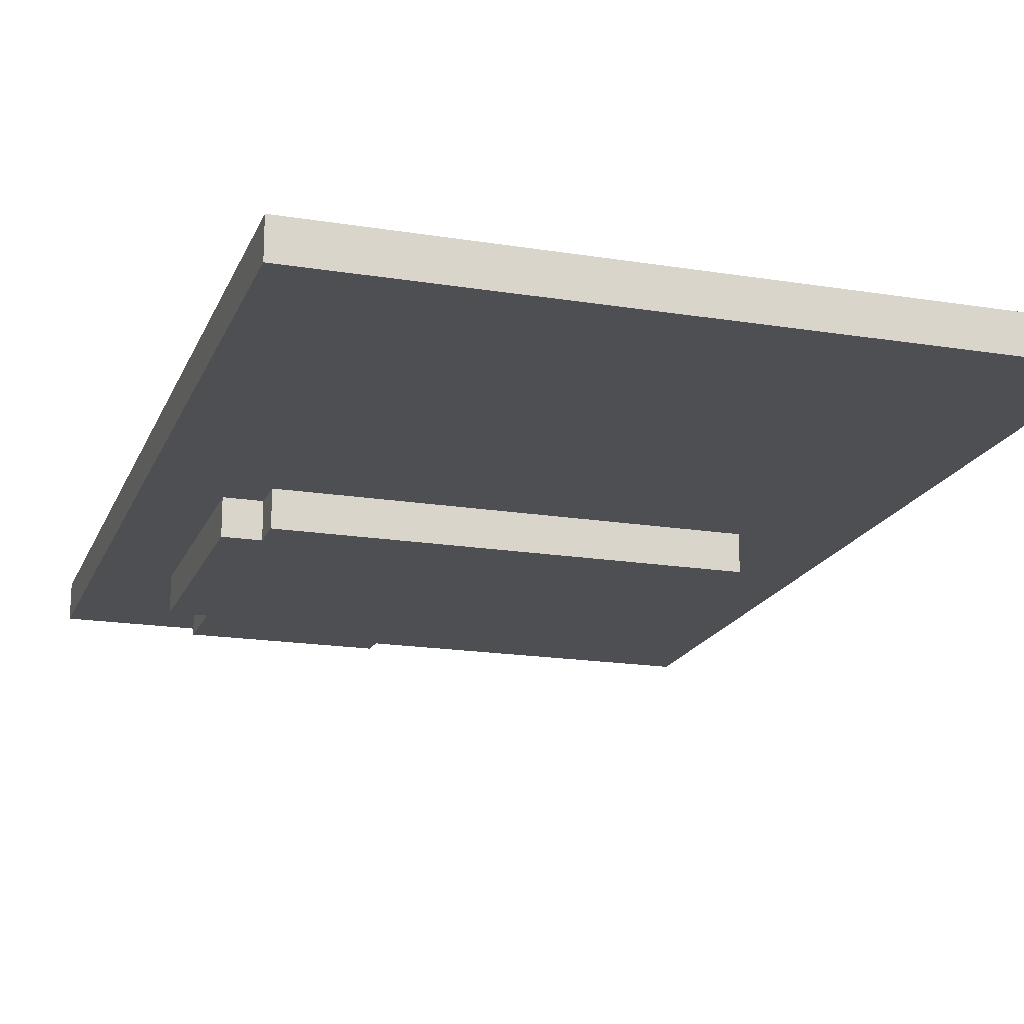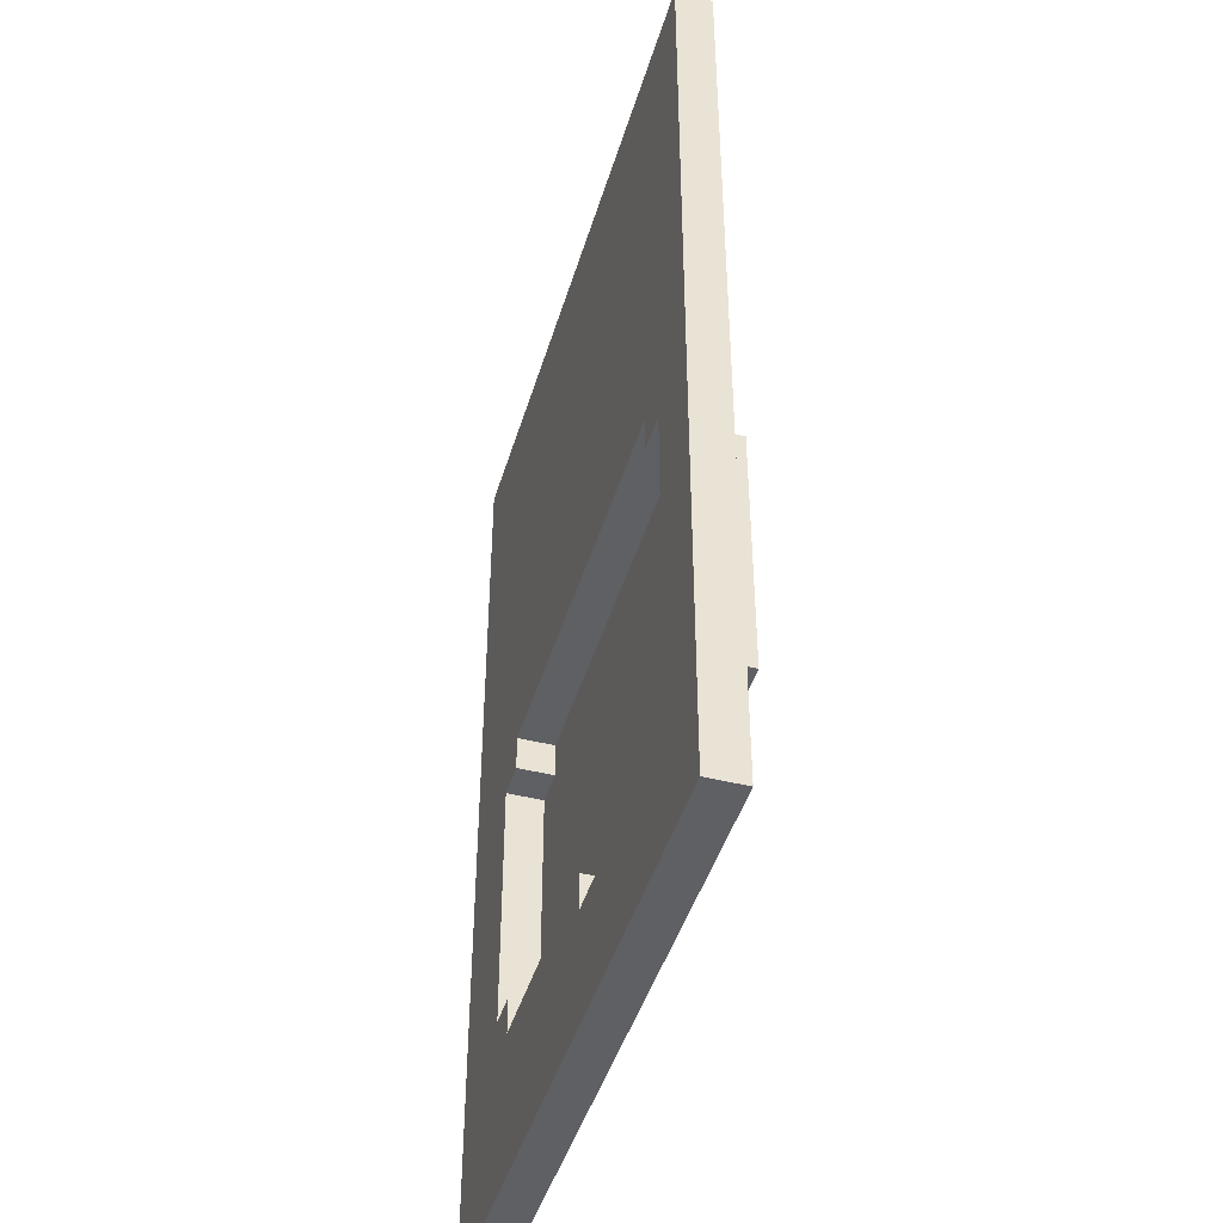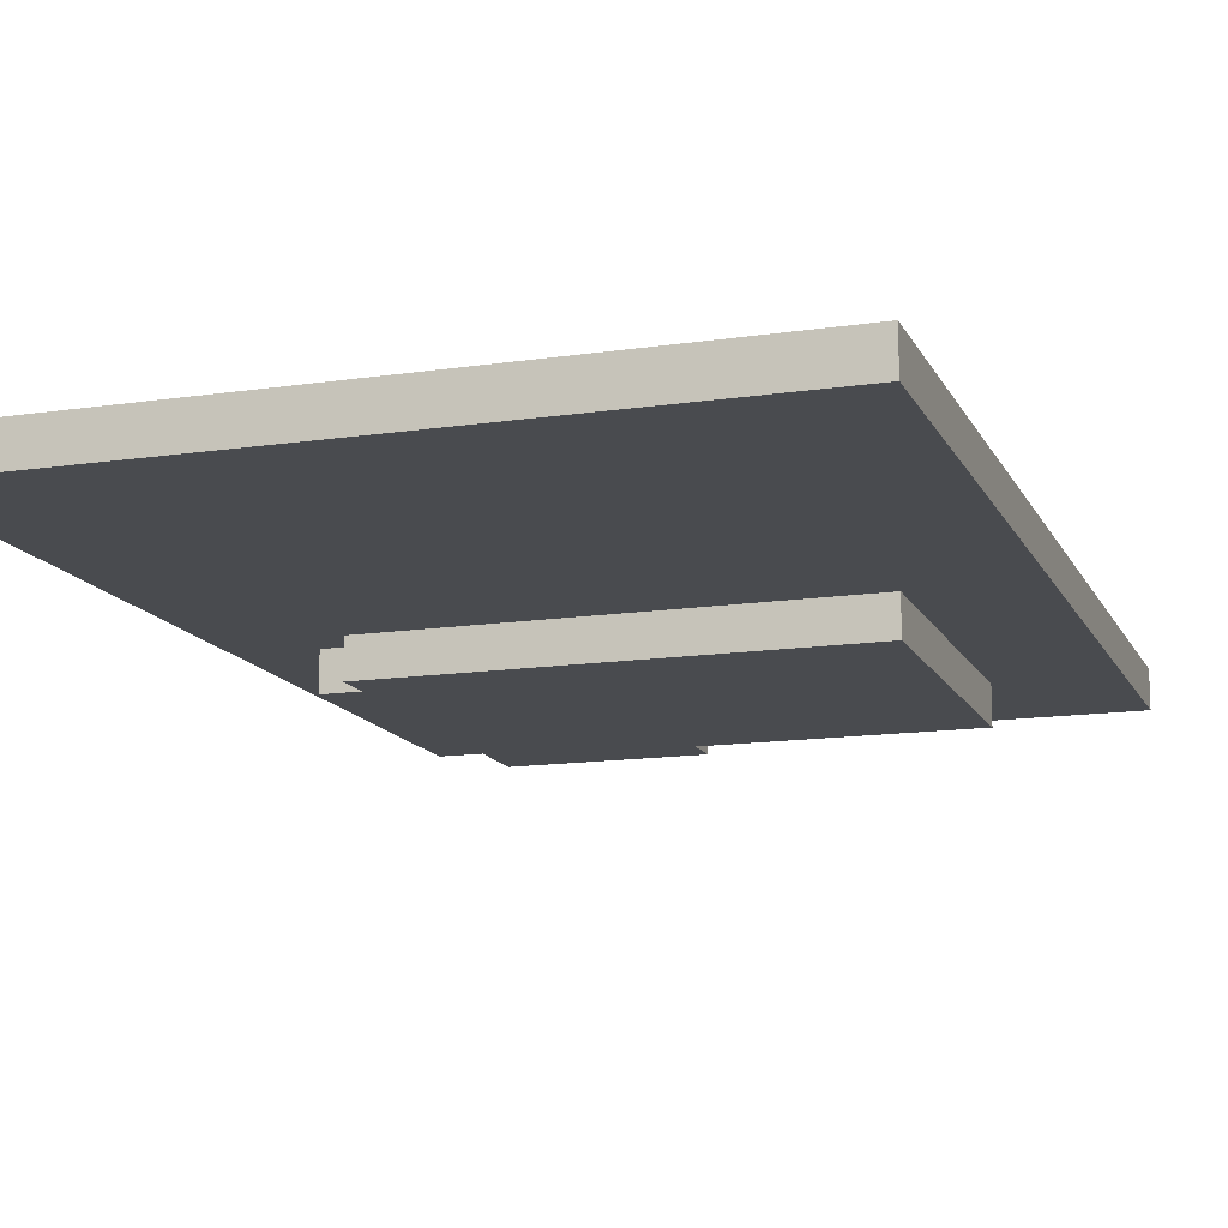
<metadata>
{"format":"obj","ext":"obj","renderer":"f3d","projection":"perspective","resolution":1024,"background":"white","views":[{"elev":-18.1,"azim":-17.5,"up":"+Y"},{"elev":-44.8,"azim":-106.4,"up":"+Z"},{"elev":-13.8,"azim":18.4,"up":"+Y"}]}
</metadata>
<code>
v -55 8 21
v -55 8 19
v -55 8 15
v -55 8 8
v -55 8 7
v -55 8 6
v -55 8 -0
v -55 8 -5
v -55 9 21
v -55 9 19
v -55 9 15
v -55 9 8
v -55 9 7
v -55 9 6
v -55 9 -0
v -55 9 -5
v -53 7 7
v -53 7 -0
v -53 8 7
v -53 8 6
v -53 8 5
v -53 8 -0
v -52 7 8
v -52 7 7
v -52 7 -0
v -52 7 -2
v -52 8 8
v -52 8 7
v -52 8 -0
v -52 8 -2
v -47 8 -1
v -47 8 -2
v -47 9 -1
v -47 9 -2
v -41 8 8
v -41 8 7
v -41 8 -0
v -41 8 -1
v -41 9 8
v -41 9 7
v -41 9 -0
v -41 9 -1
v -40 8 7
v -40 8 4
v -40 8 2
v -40 8 -0
v -40 9 7
v -40 9 4
v -40 9 2
v -40 9 -0
v -53 8 7
v -53 8 6
v -53 8 5
v -53 8 -0
v -53 9 7
v -53 9 6
v -53 9 5
v -53 9 -0
v -52 8 8
v -52 8 7
v -52 8 -0
v -52 8 -2
v -52 9 8
v -52 9 7
v -52 9 -0
v -52 9 -2
v -47 7 -1
v -47 7 -2
v -47 8 -1
v -47 8 -2
v -40 7 8
v -40 7 7
v -40 7 -0
v -40 7 -1
v -40 8 8
v -40 8 7
v -40 8 4
v -40 8 2
v -40 8 -0
v -40 8 -1
v -37 8 21
v -37 8 18
v -37 8 16
v -37 8 15
v -37 8 13
v -37 8 8
v -37 8 6
v -37 8 5
v -37 8 1
v -37 8 -1
v -37 8 -5
v -37 9 21
v -37 9 18
v -37 9 16
v -37 9 15
v -37 9 13
v -37 9 8
v -37 9 6
v -37 9 5
v -37 9 1
v -37 9 -1
v -37 9 -5
v -55 8 21
v -55 9 21
v -53 8 21
v -53 9 21
v -52 8 21
v -52 9 21
v -49 8 21
v -49 9 21
v -48 8 21
v -48 9 21
v -45 8 21
v -45 9 21
v -37 8 21
v -37 9 21
v -52 7 8
v -52 8 8
v -51 7 8
v -51 8 8
v -50 7 8
v -50 8 8
v -48 8 8
v -47 8 8
v -43 8 8
v -42 8 8
v -41 7 8
v -41 8 8
v -40 7 8
v -40 8 8
v -53 7 7
v -53 8 7
v -52 7 7
v -52 8 7
v -53 8 -0
v -53 9 -0
v -52 8 -0
v -52 9 -0
v -41 8 -0
v -41 9 -0
v -40 8 -0
v -40 9 -0
v -47 8 -1
v -47 9 -1
v -43 8 -1
v -42 8 -1
v -42 9 -1
v -41 8 -1
v -41 9 -1
v -52 8 -2
v -52 9 -2
v -50 8 -2
v -50 9 -2
v -47 8 -2
v -47 9 -2
v -52 8 8
v -52 9 8
v -51 8 8
v -50 8 8
v -48 8 8
v -48 9 8
v -47 8 8
v -47 9 8
v -43 8 8
v -43 9 8
v -42 8 8
v -42 9 8
v -41 8 8
v -41 9 8
v -53 8 7
v -53 9 7
v -52 8 7
v -52 9 7
v -41 8 7
v -41 9 7
v -40 8 7
v -40 9 7
v -53 7 -0
v -53 8 -0
v -52 7 -0
v -52 8 -0
v -47 7 -1
v -47 8 -1
v -43 7 -1
v -43 8 -1
v -42 8 -1
v -40 7 -1
v -40 8 -1
v -52 7 -2
v -52 8 -2
v -50 8 -2
v -47 7 -2
v -47 8 -2
v -55 8 -5
v -55 9 -5
v -40 8 -5
v -40 9 -5
v -38 8 -5
v -38 9 -5
v -37 8 -5
v -37 9 -5
v -52 7 8
v -51 7 8
v -50 7 8
v -41 7 8
v -40 7 8
v -53 7 7
v -52 7 7
v -41 7 7
v -40 7 7
v -50 7 6
v -47 7 6
v -44 7 6
v -42 7 6
v -50 7 5
v -47 7 5
v -44 7 5
v -42 7 5
v -51 7 4
v -50 7 4
v -43 7 3
v -42 7 3
v -52 7 2
v -43 7 2
v -53 7 -0
v -52 7 -0
v -49 7 -0
v -43 7 -0
v -40 7 -0
v -49 7 -1
v -47 7 -1
v -43 7 -1
v -40 7 -1
v -52 7 -2
v -47 7 -2
v -55 8 21
v -53 8 21
v -52 8 21
v -49 8 21
v -48 8 21
v -45 8 21
v -37 8 21
v -53 8 20
v -52 8 20
v -51 8 20
v -43 8 20
v -39 8 20
v -55 8 19
v -54 8 19
v -44 8 19
v -43 8 19
v -42 8 19
v -41 8 19
v -42 8 18
v -41 8 18
v -39 8 18
v -38 8 18
v -37 8 18
v -54 8 17
v -52 8 17
v -51 8 17
v -50 8 17
v -49 8 17
v -45 8 17
v -44 8 17
v -43 8 17
v -41 8 17
v -39 8 17
v -38 8 17
v -38 8 16
v -37 8 16
v -55 8 15
v -54 8 15
v -53 8 15
v -52 8 15
v -44 8 15
v -43 8 15
v -42 8 15
v -41 8 15
v -40 8 15
v -38 8 15
v -37 8 15
v -51 8 14
v -50 8 14
v -44 8 14
v -43 8 14
v -42 8 14
v -41 8 14
v -40 8 14
v -39 8 14
v -54 8 13
v -53 8 13
v -39 8 13
v -38 8 13
v -37 8 13
v -54 8 12
v -53 8 12
v -51 8 12
v -50 8 12
v -41 8 12
v -40 8 12
v -39 8 12
v -38 8 12
v -51 8 11
v -48 8 11
v -50 8 10
v -49 8 10
v -48 8 10
v -47 8 10
v -42 8 10
v -41 8 10
v -53 8 9
v -52 8 9
v -50 8 9
v -49 8 9
v -47 8 9
v -44 8 9
v -43 8 9
v -42 8 9
v -41 8 9
v -55 8 8
v -54 8 8
v -52 8 8
v -51 8 8
v -50 8 8
v -48 8 8
v -47 8 8
v -43 8 8
v -42 8 8
v -41 8 8
v -40 8 8
v -38 8 8
v -37 8 8
v -55 8 7
v -54 8 7
v -53 8 7
v -52 8 7
v -40 8 7
v -55 8 6
v -54 8 6
v -53 8 6
v -38 8 6
v -37 8 6
v -54 8 5
v -53 8 5
v -38 8 5
v -37 8 5
v -40 8 4
v -39 8 4
v -40 8 2
v -39 8 2
v -38 8 2
v -39 8 1
v -38 8 1
v -37 8 1
v -55 8 -0
v -54 8 -0
v -53 8 -0
v -52 8 -0
v -40 8 -0
v -47 8 -1
v -43 8 -1
v -42 8 -1
v -40 8 -1
v -38 8 -1
v -37 8 -1
v -52 8 -2
v -50 8 -2
v -47 8 -2
v -42 8 -2
v -41 8 -2
v -41 8 -3
v -40 8 -3
v -52 8 -4
v -50 8 -4
v -55 8 -5
v -40 8 -5
v -38 8 -5
v -37 8 -5
v -52 8 8
v -51 8 8
v -50 8 8
v -48 8 8
v -47 8 8
v -43 8 8
v -42 8 8
v -41 8 8
v -53 8 7
v -52 8 7
v -41 8 7
v -40 8 7
v -53 8 6
v -50 8 6
v -47 8 6
v -44 8 6
v -42 8 6
v -53 8 5
v -50 8 5
v -47 8 5
v -44 8 5
v -42 8 5
v -51 8 4
v -50 8 4
v -40 8 4
v -43 8 3
v -42 8 3
v -52 8 2
v -43 8 2
v -40 8 2
v -53 8 -0
v -52 8 -0
v -49 8 -0
v -43 8 -0
v -41 8 -0
v -40 8 -0
v -49 8 -1
v -47 8 -1
v -43 8 -1
v -42 8 -1
v -41 8 -1
v -52 8 -2
v -50 8 -2
v -47 8 -2
v -55 9 21
v -53 9 21
v -52 9 21
v -49 9 21
v -48 9 21
v -45 9 21
v -37 9 21
v -53 9 20
v -52 9 20
v -51 9 20
v -43 9 20
v -39 9 20
v -55 9 19
v -54 9 19
v -44 9 19
v -43 9 19
v -42 9 19
v -41 9 19
v -42 9 18
v -41 9 18
v -39 9 18
v -38 9 18
v -37 9 18
v -54 9 17
v -52 9 17
v -51 9 17
v -50 9 17
v -49 9 17
v -45 9 17
v -44 9 17
v -43 9 17
v -41 9 17
v -39 9 17
v -38 9 17
v -38 9 16
v -37 9 16
v -55 9 15
v -54 9 15
v -53 9 15
v -52 9 15
v -44 9 15
v -43 9 15
v -42 9 15
v -41 9 15
v -40 9 15
v -38 9 15
v -37 9 15
v -51 9 14
v -50 9 14
v -44 9 14
v -43 9 14
v -42 9 14
v -41 9 14
v -40 9 14
v -39 9 14
v -54 9 13
v -53 9 13
v -39 9 13
v -38 9 13
v -37 9 13
v -54 9 12
v -53 9 12
v -51 9 12
v -50 9 12
v -41 9 12
v -40 9 12
v -39 9 12
v -38 9 12
v -51 9 11
v -48 9 11
v -50 9 10
v -49 9 10
v -48 9 10
v -47 9 10
v -42 9 10
v -41 9 10
v -53 9 9
v -52 9 9
v -50 9 9
v -49 9 9
v -47 9 9
v -44 9 9
v -43 9 9
v -42 9 9
v -41 9 9
v -55 9 8
v -54 9 8
v -52 9 8
v -48 9 8
v -47 9 8
v -43 9 8
v -42 9 8
v -41 9 8
v -38 9 8
v -37 9 8
v -55 9 7
v -54 9 7
v -53 9 7
v -52 9 7
v -41 9 7
v -40 9 7
v -55 9 6
v -54 9 6
v -53 9 6
v -38 9 6
v -37 9 6
v -54 9 5
v -53 9 5
v -38 9 5
v -37 9 5
v -40 9 4
v -39 9 4
v -40 9 2
v -39 9 2
v -38 9 2
v -39 9 1
v -38 9 1
v -37 9 1
v -55 9 -0
v -54 9 -0
v -53 9 -0
v -52 9 -0
v -41 9 -0
v -40 9 -0
v -47 9 -1
v -42 9 -1
v -41 9 -1
v -38 9 -1
v -37 9 -1
v -52 9 -2
v -50 9 -2
v -47 9 -2
v -42 9 -2
v -41 9 -2
v -41 9 -3
v -40 9 -3
v -52 9 -4
v -50 9 -4
v -55 9 -5
v -40 9 -5
v -38 9 -5
v -37 9 -5
f 9 2 1
f 10 3 2
f 10 2 9
f 11 4 3
f 11 3 10
f 12 5 4
f 12 4 11
f 13 6 5
f 13 5 12
f 14 7 6
f 14 6 13
f 15 8 7
f 15 7 14
f 16 8 15
f 19 18 17
f 20 18 19
f 21 18 20
f 22 18 21
f 27 24 23
f 28 24 27
f 29 26 25
f 30 26 29
f 33 32 31
f 34 32 33
f 39 36 35
f 40 36 39
f 41 38 37
f 42 38 41
f 47 44 43
f 48 45 44
f 48 44 47
f 49 46 45
f 49 45 48
f 50 46 49
f 51 52 55
f 52 53 56
f 55 52 56
f 53 54 57
f 56 53 57
f 57 54 58
f 59 60 63
f 63 60 64
f 61 62 65
f 65 62 66
f 67 68 69
f 69 68 70
f 71 72 75
f 72 73 76
f 75 72 76
f 76 73 77
f 77 73 78
f 73 74 79
f 78 73 79
f 79 74 80
f 81 82 92
f 82 83 93
f 92 82 93
f 83 84 94
f 93 83 94
f 84 85 95
f 94 84 95
f 85 86 96
f 95 85 96
f 86 87 97
f 96 86 97
f 87 88 98
f 97 87 98
f 88 89 99
f 98 88 99
f 89 90 100
f 99 89 100
f 90 91 101
f 100 90 101
f 101 91 102
f 105 104 103
f 106 104 105
f 107 106 105
f 108 106 107
f 109 108 107
f 110 108 109
f 111 110 109
f 112 110 111
f 113 112 111
f 114 112 113
f 115 114 113
f 116 114 115
f 119 118 117
f 120 118 119
f 121 120 119
f 122 120 121
f 123 122 121
f 124 123 121
f 125 124 121
f 126 125 121
f 127 126 121
f 128 126 127
f 129 128 127
f 130 128 129
f 133 132 131
f 134 132 133
f 137 136 135
f 138 136 137
f 141 140 139
f 142 140 141
f 145 144 143
f 146 144 145
f 147 144 146
f 148 147 146
f 149 147 148
f 152 151 150
f 153 151 152
f 154 153 152
f 155 153 154
f 156 157 158
f 158 157 159
f 159 157 160
f 160 157 161
f 160 161 162
f 162 161 163
f 162 163 164
f 164 163 165
f 164 165 166
f 166 165 167
f 166 167 168
f 168 167 169
f 170 171 172
f 172 171 173
f 174 175 176
f 176 175 177
f 178 179 180
f 180 179 181
f 182 183 184
f 184 183 185
f 184 185 186
f 184 186 187
f 187 186 188
f 189 190 191
f 189 191 192
f 192 191 193
f 194 195 196
f 196 195 197
f 196 197 198
f 198 197 199
f 198 199 200
f 200 199 201
f 208 203 202
f 209 206 205
f 209 205 204
f 210 206 209
f 211 204 203
f 211 209 204
f 211 210 209
f 212 210 211
f 213 210 212
f 214 210 213
f 215 211 203
f 215 212 211
f 216 213 212
f 216 212 215
f 217 214 213
f 217 213 216
f 218 210 214
f 218 214 217
f 219 208 207
f 219 203 208
f 219 215 203
f 220 218 217
f 220 215 219
f 220 217 216
f 220 216 215
f 221 220 219
f 221 218 220
f 222 210 218
f 222 218 221
f 223 221 219
f 223 219 207
f 224 222 221
f 224 221 223
f 225 223 207
f 226 224 223
f 226 223 225
f 227 224 226
f 228 222 224
f 228 224 227
f 229 210 222
f 229 222 228
f 230 228 227
f 230 227 226
f 231 228 230
f 232 229 228
f 232 228 231
f 233 229 232
f 234 231 230
f 234 230 226
f 235 231 234
f 243 237 236
f 243 238 237
f 244 239 238
f 244 238 243
f 245 239 244
f 246 242 241
f 247 242 246
f 248 243 236
f 248 244 243
f 248 245 244
f 249 245 248
f 250 246 241
f 251 247 246
f 251 246 250
f 252 247 251
f 253 247 252
f 254 251 250
f 254 252 251
f 254 253 252
f 255 247 253
f 255 253 254
f 256 242 247
f 256 247 255
f 257 242 256
f 258 242 257
f 259 245 249
f 259 249 248
f 260 245 259
f 261 239 245
f 261 245 260
f 262 239 261
f 263 240 239
f 263 239 262
f 264 241 240
f 264 250 241
f 265 255 254
f 265 250 264
f 265 254 250
f 265 256 255
f 266 256 265
f 267 256 266
f 268 257 256
f 268 256 267
f 269 258 257
f 269 257 268
f 270 269 268
f 270 258 269
f 271 258 270
f 272 259 248
f 273 260 259
f 273 259 272
f 274 260 273
f 275 262 261
f 275 260 274
f 275 261 260
f 276 265 264
f 276 266 265
f 277 267 266
f 277 266 276
f 278 267 277
f 279 268 267
f 279 267 278
f 280 268 279
f 281 270 268
f 281 271 270
f 282 271 281
f 283 262 275
f 283 275 274
f 284 263 262
f 284 262 283
f 285 276 264
f 285 277 276
f 286 278 277
f 286 277 285
f 287 279 278
f 287 278 286
f 288 280 279
f 288 279 287
f 289 268 280
f 289 280 288
f 290 282 281
f 290 268 289
f 290 281 268
f 291 274 273
f 291 273 272
f 292 283 274
f 292 274 291
f 293 282 290
f 293 290 289
f 294 282 293
f 295 282 294
f 296 291 272
f 296 292 291
f 297 283 292
f 297 292 296
f 298 284 283
f 298 283 297
f 299 263 284
f 299 284 298
f 300 289 288
f 300 288 287
f 300 287 286
f 301 293 289
f 301 289 300
f 302 294 293
f 302 293 301
f 303 295 294
f 303 294 302
f 304 298 297
f 304 299 298
f 305 240 263
f 305 299 304
f 305 264 240
f 305 285 264
f 305 263 299
f 306 305 304
f 307 305 306
f 308 285 305
f 308 305 307
f 309 285 308
f 310 300 286
f 311 301 300
f 311 300 310
f 312 304 297
f 312 297 296
f 312 306 304
f 313 306 312
f 314 307 306
f 314 306 313
f 315 308 307
f 315 307 314
f 316 285 309
f 316 309 308
f 317 286 285
f 317 285 316
f 318 310 286
f 318 286 317
f 319 311 310
f 319 310 318
f 320 301 311
f 320 311 319
f 321 296 272
f 321 313 312
f 321 312 296
f 322 313 321
f 323 315 314
f 323 313 322
f 323 314 313
f 324 315 323
f 325 315 324
f 326 308 315
f 326 315 325
f 326 316 308
f 327 318 317
f 327 316 326
f 327 317 316
f 328 319 318
f 328 318 327
f 329 320 319
f 329 319 328
f 330 301 320
f 330 320 329
f 331 302 301
f 331 301 330
f 331 303 302
f 332 295 303
f 332 303 331
f 333 295 332
f 334 322 321
f 335 323 322
f 335 322 334
f 336 323 335
f 337 323 336
f 338 332 331
f 339 335 334
f 340 336 335
f 340 335 339
f 341 336 340
f 342 333 332
f 342 332 338
f 343 333 342
f 344 341 340
f 344 340 339
f 345 341 344
f 346 343 342
f 346 342 338
f 347 343 346
f 348 346 338
f 348 347 346
f 349 347 348
f 350 349 348
f 351 347 349
f 351 349 350
f 352 347 351
f 353 351 350
f 353 352 351
f 354 347 352
f 354 352 353
f 355 347 354
f 356 344 339
f 357 345 344
f 357 344 356
f 358 345 357
f 360 353 350
f 360 354 353
f 364 354 360
f 365 355 354
f 365 354 364
f 366 355 365
f 367 359 358
f 367 358 357
f 367 357 356
f 369 363 362
f 369 362 361
f 370 364 363
f 370 365 364
f 370 363 369
f 371 365 370
f 372 369 368
f 372 365 371
f 372 371 370
f 372 370 369
f 373 365 372
f 374 368 367
f 374 367 356
f 375 373 372
f 375 368 374
f 375 372 368
f 376 374 356
f 376 375 374
f 377 365 373
f 377 375 376
f 377 373 375
f 378 366 365
f 378 365 377
f 379 366 378
f 380 381 389
f 386 387 390
f 382 383 390
f 383 384 390
f 384 385 390
f 385 386 390
f 388 389 392
f 390 391 393
f 381 382 393
f 382 390 393
f 393 391 394
f 394 391 395
f 395 391 396
f 392 389 397
f 381 393 398
f 393 394 398
f 394 395 399
f 398 394 399
f 395 396 400
f 399 395 400
f 396 391 401
f 400 396 401
f 389 381 402
f 397 389 402
f 381 398 402
f 399 400 403
f 402 398 403
f 400 401 403
f 398 399 403
f 401 391 404
f 403 401 405
f 402 403 405
f 401 404 406
f 405 401 406
f 397 402 407
f 402 405 407
f 405 406 408
f 407 405 408
f 406 404 409
f 408 406 409
f 397 407 410
f 407 408 411
f 410 407 411
f 408 409 411
f 411 409 412
f 412 409 413
f 413 409 414
f 414 409 415
f 411 412 416
f 412 413 416
f 416 413 417
f 413 414 418
f 417 413 418
f 418 414 419
f 419 414 420
f 416 417 421
f 411 416 421
f 421 417 422
f 422 417 423
f 424 425 431
f 425 426 431
f 426 427 432
f 431 426 432
f 432 427 433
f 429 430 434
f 434 430 435
f 424 431 436
f 431 432 436
f 432 433 436
f 436 433 437
f 429 434 438
f 434 435 439
f 438 434 439
f 439 435 440
f 440 435 441
f 438 439 442
f 439 440 442
f 440 441 442
f 441 435 443
f 442 441 443
f 435 430 444
f 443 435 444
f 444 430 445
f 445 430 446
f 437 433 447
f 436 437 447
f 447 433 448
f 433 427 449
f 448 433 449
f 449 427 450
f 427 428 451
f 450 427 451
f 428 429 452
f 429 438 452
f 442 443 453
f 452 438 453
f 438 442 453
f 443 444 453
f 453 444 454
f 454 444 455
f 444 445 456
f 455 444 456
f 445 446 457
f 456 445 457
f 456 457 458
f 457 446 458
f 458 446 459
f 436 447 460
f 447 448 461
f 460 447 461
f 461 448 462
f 449 450 463
f 462 448 463
f 448 449 463
f 452 453 464
f 453 454 464
f 454 455 465
f 464 454 465
f 465 455 466
f 455 456 467
f 466 455 467
f 467 456 468
f 456 458 469
f 458 459 469
f 469 459 470
f 463 450 471
f 462 463 471
f 450 451 472
f 471 450 472
f 452 464 473
f 464 465 473
f 465 466 474
f 473 465 474
f 466 467 475
f 474 466 475
f 467 468 476
f 475 467 476
f 468 456 477
f 476 468 477
f 469 470 478
f 477 456 478
f 456 469 478
f 461 462 479
f 460 461 479
f 462 471 480
f 479 462 480
f 478 470 481
f 477 478 481
f 481 470 482
f 482 470 483
f 460 479 484
f 479 480 484
f 480 471 485
f 484 480 485
f 471 472 486
f 485 471 486
f 472 451 487
f 486 472 487
f 476 477 488
f 475 476 488
f 474 475 488
f 477 481 489
f 488 477 489
f 481 482 490
f 489 481 490
f 482 483 491
f 490 482 491
f 485 486 492
f 486 487 492
f 451 428 493
f 492 487 493
f 428 452 493
f 452 473 493
f 487 451 493
f 492 493 494
f 494 493 495
f 493 473 496
f 495 493 496
f 496 473 497
f 474 488 498
f 488 489 499
f 498 488 499
f 485 492 500
f 484 485 500
f 492 494 500
f 500 494 501
f 494 495 502
f 501 494 502
f 495 496 503
f 502 495 503
f 497 473 504
f 496 497 504
f 473 474 505
f 504 473 505
f 474 498 506
f 505 474 506
f 498 499 507
f 506 498 507
f 499 489 508
f 507 499 508
f 460 484 509
f 500 501 509
f 484 500 509
f 509 501 510
f 502 503 511
f 510 501 511
f 501 502 511
f 503 496 512
f 511 503 512
f 496 504 512
f 505 506 513
f 512 504 513
f 504 505 513
f 506 507 514
f 513 506 514
f 507 508 515
f 514 507 515
f 508 489 516
f 515 508 516
f 489 490 517
f 491 483 517
f 490 491 517
f 517 483 518
f 509 510 519
f 510 511 520
f 519 510 520
f 520 511 521
f 521 511 522
f 516 489 523
f 489 517 524
f 523 489 524
f 519 520 525
f 520 521 526
f 525 520 526
f 526 521 527
f 517 518 528
f 524 517 528
f 528 518 529
f 526 527 530
f 525 526 530
f 530 527 531
f 528 529 532
f 524 528 532
f 532 529 533
f 524 532 534
f 532 533 534
f 534 533 535
f 534 535 536
f 535 533 537
f 536 535 537
f 537 533 538
f 536 537 539
f 537 538 539
f 538 533 540
f 539 538 540
f 540 533 541
f 525 530 542
f 530 531 543
f 542 530 543
f 543 531 544
f 536 539 547
f 539 540 547
f 546 547 550
f 540 541 551
f 547 540 551
f 550 547 551
f 551 541 552
f 544 545 553
f 543 544 553
f 542 543 553
f 548 549 555
f 549 550 556
f 550 551 556
f 555 549 556
f 556 551 557
f 554 555 558
f 557 551 558
f 556 557 558
f 555 556 558
f 558 551 559
f 542 553 560
f 553 554 560
f 558 559 561
f 560 554 561
f 554 558 561
f 542 560 562
f 560 561 562
f 559 551 563
f 562 561 563
f 561 559 563
f 551 552 564
f 563 551 564
f 564 552 565

</code>
